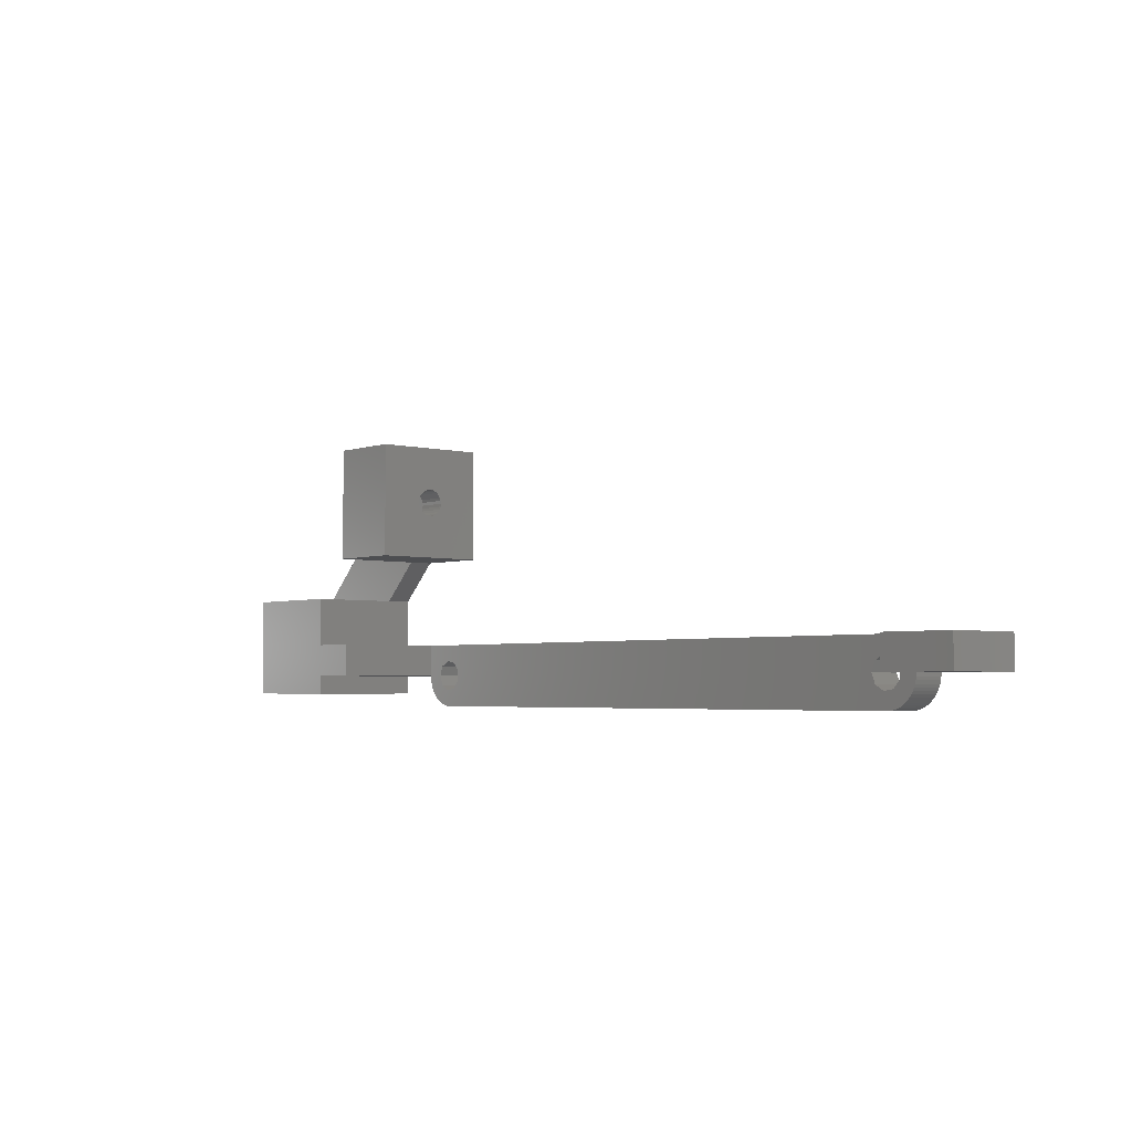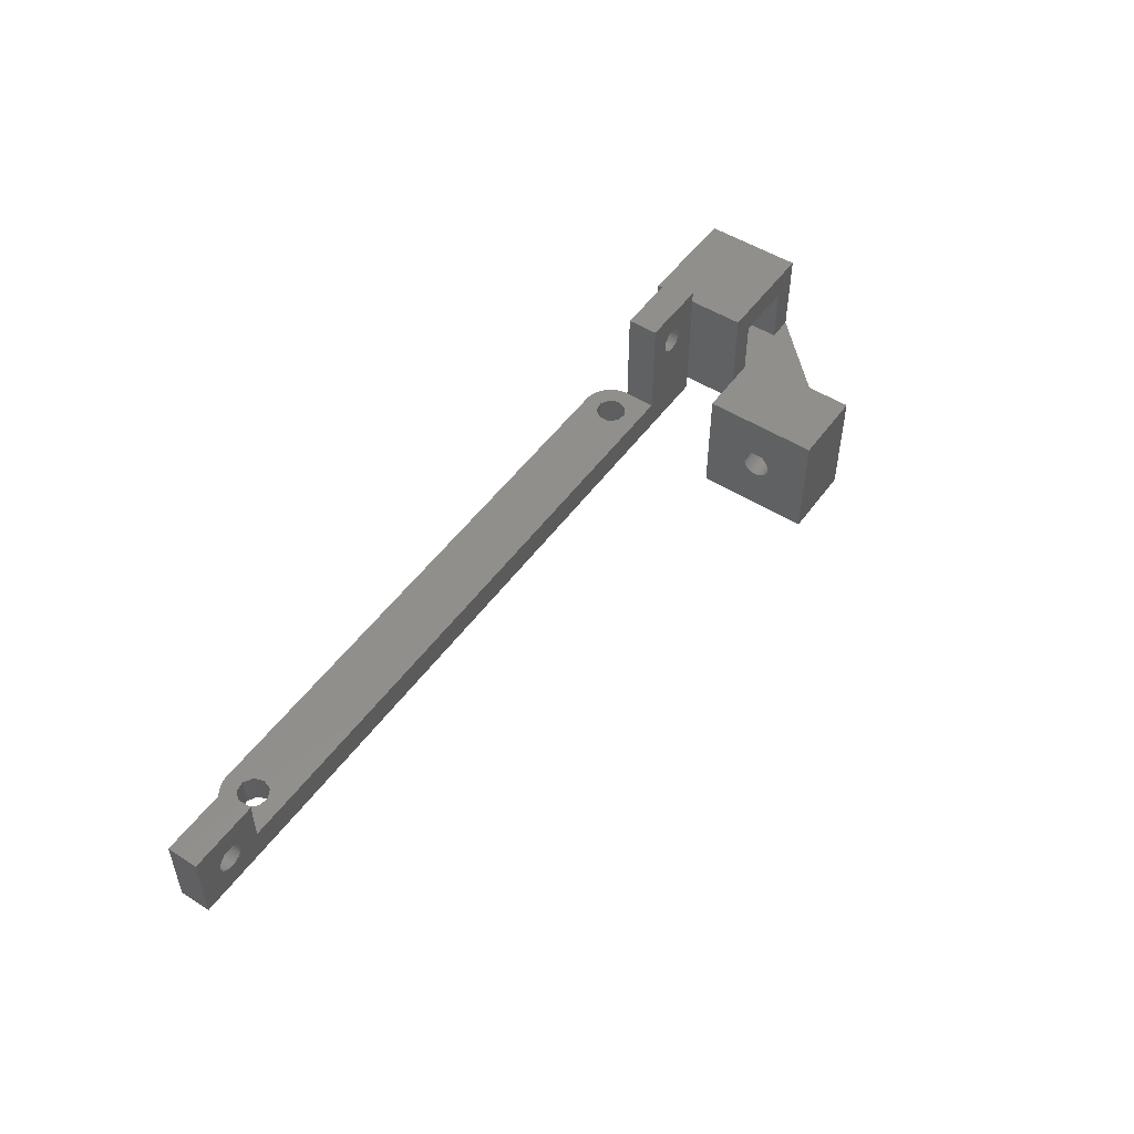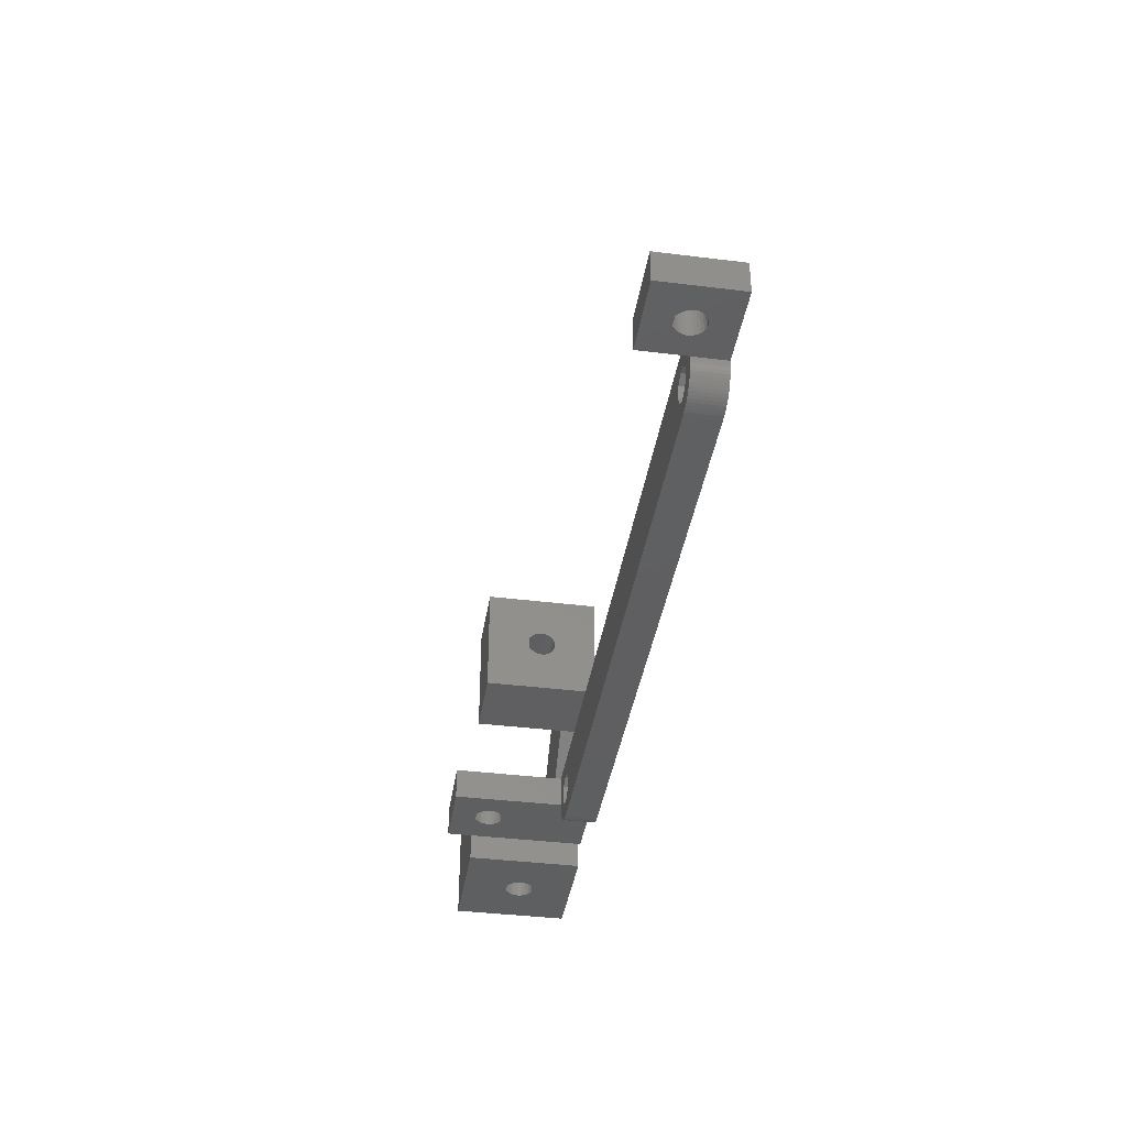
<metadata>
{"format":"stl","ext":"stl","renderer":"f3d","projection":"perspective","resolution":1024,"background":"white","views":[{"elev":-3.5,"azim":49.4,"up":"+Y"},{"elev":50.8,"azim":124.7,"up":"+Z"},{"elev":-39.0,"azim":81.2,"up":"+Y"}]}
</metadata>
<code>
# stl→obj: 340 verts, 696 faces
v -56.21 -4.165 0
v 32.63 -3.431 0
v 32.06 -5 0
v -56.21 -4.165 5
v 32.06 -5 5
v 32.63 -3.431 5
v -56.21 -5.835 0
v -56.21 -5.835 5
v 32.63 -6.569 0
v 34.38 -9.998 0
v 32.63 -6.569 5
v 34.38 -9.998 5
v -57.28 -2.886 0
v -57.28 -2.886 5
v 34.08 -2.596 0
v 34.08 -2.596 5
v 39.49 0 5
v -57.28 -7.114 0
v -57.28 -7.114 5
v -58.6 14.3 0
v -58.6 21.1 9
v -58.6 14.3 18
v -58.6 21.16 8.51
v -58.6 21.32 8.045
v -58.6 21.58 7.628
v -58.6 21.93 7.28
v -58.6 22.35 7.018
v -58.6 22.81 6.855
v -58.6 23.3 6.8
v -58.6 32.3 0
v -58.6 21.16 9.49
v -58.6 21.32 9.955
v -58.6 21.58 10.37
v -58.6 22.39 11.2
v -58.6 32.3 18
v -58.6 24.21 11.2
v -58.6 23.79 6.855
v -58.6 24.25 7.018
v -58.6 25.02 10.37
v -58.6 24.67 7.28
v -58.6 25.02 7.628
v -58.6 25.28 9.955
v -58.6 25.28 8.045
v -58.6 25.44 8.51
v -58.6 25.44 9.49
v -58.6 25.5 9
v -58.62 -9.998 0
v -58.62 -9.998 5
v -58.92 -2.596 0
v -58.92 -2.596 5
v 50.99 0 0
v -58.92 -7.404 0
v -58.92 -7.404 5
v -59.12 -9.961 0
v -59.12 -9.961 5
v -59.61 -9.875 0
v -59.61 -9.875 5
v -60.09 -9.74 0
v -60.09 -9.74 5
v -60.37 -3.431 0
v -60.37 -3.431 5
v -60.37 -6.569 0
v -60.37 -6.569 5
v -60.56 -9.558 0
v -60.56 -9.558 5
v -60.94 -5 0
v -60.94 -5 5
v -61 -9.33 0
v -61 -9.33 5
v -61.42 -9.06 0
v -61.42 -9.06 5
v -61.81 -8.749 0
v -61.81 -8.749 5
v -62.17 -8.401 0
v -62.17 -8.401 5
v -62.49 -8.019 0
v -62.49 -8.019 5
v -62.77 -7.607 0
v -62.77 -7.607 5
v -63 -7.169 0
v -63 -7.169 5
v -63.2 -6.71 0
v -63.2 -6.71 5
v -63.35 -6.234 0
v -63.35 -6.234 5
v -63.44 -5.745 0
v -63.44 -5.745 5
v -63.49 -5 22
v -63.49 0 5
v -63.49 0 22
v -63.49 -5 5
v -63.49 -5.249 0
v -63.49 -5.249 5
v -63.5 -5 0
v -63.5 -5 5
v -63.6 18.3 14
v -63.6 21.16 9.49
v -63.6 21.1 9
v -63.6 21.32 9.955
v -63.6 21.58 10.37
v -63.6 22.39 11.2
v -63.6 28.3 14
v -63.6 18.3 4
v -63.6 21.16 8.51
v -63.6 21.32 8.045
v -63.6 21.58 7.628
v -63.6 21.93 7.28
v -63.6 22.35 7.018
v -63.6 22.81 6.855
v -63.6 23.3 6.8
v -63.6 28.3 4
v -63.6 24.21 11.2
v -63.6 23.79 6.855
v -63.6 24.25 7.018
v -63.6 25.02 10.37
v -63.6 24.67 7.28
v -63.6 25.02 7.628
v -63.6 25.28 9.955
v -63.6 25.28 8.045
v -63.6 25.44 8.51
v -63.6 25.44 9.49
v -63.6 25.5 9
v -66.96 -5 15.52
v -66.9 -5 16
v -66.9 0 16
v -66.96 0 15.52
v -66.96 -5 16.48
v -66.96 0 16.48
v -67.12 -5 15.06
v -67.12 0 15.06
v -67.12 -5 16.94
v -67.12 0 16.94
v -67.39 -5 14.65
v -67.39 0 14.65
v -67.39 -5 17.35
v -67.39 0 17.35
v -67.75 -5 14.32
v -67.75 0 14.32
v -68.13 -5 18.1
v -68.13 0 18.1
v -68.17 -5 14.07
v -68.17 0 14.07
v -68.64 -5 13.93
v -68.64 0 13.93
v -69.12 -5 13.9
v -69.12 0 13.9
v -69.6 -5 13.99
v -69.6 0 13.99
v -69.87 -5 18.1
v -69.87 0 18.1
v -70.05 -5 14.18
v -70.05 0 14.18
v -70.44 -5 14.47
v -70.44 0 14.47
v -70.44 -5 17.53
v -70.44 0 17.53
v -70.6 14.3 0
v -70.6 14.3 4
v -70.6 32.3 0
v -70.6 14.3 18
v -70.6 32.3 18
v -70.6 18.3 14
v -70.6 18.3 4
v -70.6 28.3 14
v -70.6 28.3 4
v -70.6 32.3 4
v -70.75 -5 14.85
v -70.75 0 14.85
v -70.75 -5 17.15
v -70.75 0 17.15
v -70.97 -5 15.28
v -70.97 0 15.28
v -70.97 -5 16.72
v -70.97 0 16.72
v -71.09 -5 15.76
v -71.09 0 15.76
v -71.09 -5 16.24
v -71.09 0 16.24
v -74.99 -5 0
v -74.99 -5 22
v -74.99 0 22
v -74.99 0 0
v -77 -8 0
v -77 7.9 0
v -77 7.9 4
v -77 -8 18
v -77 7.9 18
v -81 -3 4
v -81 -3 13.6
v -81 7.9 13.6
v -81 7.9 4
v -83.8 -3 8.6
v -83.8 -8 8.6
v -83.86 -3 8.11
v -83.86 -3 9.09
v -83.86 -8 8.11
v -83.86 -8 9.09
v -84.02 -3 7.645
v -84.02 -3 9.555
v -84.02 -8 7.645
v -84.02 -8 9.555
v -84.28 -3 7.228
v -84.28 -3 9.972
v -84.28 -8 7.228
v -84.28 -8 9.972
v -84.63 -3 6.88
v -84.63 -8 6.88
v -85.05 -3 6.618
v -85.05 -8 6.618
v -85.09 -3 10.8
v -85.09 -8 10.8
v -85.51 -3 6.455
v -85.51 -8 6.455
v -86 -3 6.4
v -86 -8 6.4
v -86.49 -3 6.455
v -86.49 -8 6.455
v -86.91 -8 10.8
v -86.91 -3 10.8
v -86.95 -3 6.618
v -86.95 -8 6.618
v -87.37 -3 6.88
v -87.37 -8 6.88
v -87.72 -3 7.228
v -87.72 -3 9.972
v -87.72 -8 7.228
v -87.72 -8 9.972
v -87.98 -3 9.555
v -87.98 -8 7.645
v -87.98 -3 7.645
v -87.98 -8 9.555
v -88.14 -3 9.09
v -88.14 -8 8.11
v -88.14 -3 8.11
v -88.14 -8 9.09
v -88.2 -3 8.6
v -88.2 -8 8.6
v -91 -3 13.6
v -91 7.9 13.6
v -91 7.9 4
v -91 -3 4
v -95 -8 0
v -95 -8 18
v -95 7.9 4
v -95 7.9 0
v -95 7.9 18
v 34.08 -7.404 0
v 34.08 -7.404 5
v 35.72 -2.886 0
v 35.72 -2.886 5
v 35.72 -7.114 0
v 34.87 -9.986 0
v 35.37 -9.924 0
v 34.87 -9.986 5
v 35.37 -9.924 5
v 35.72 -7.114 5
v 35.85 -9.813 0
v 35.85 -9.813 5
v 36.79 -4.165 0
v 39.5 -5 0
v 36.79 -4.165 5
v 36.79 -5.835 5
v 36.33 -9.654 0
v 36.78 -9.449 0
v 36.79 -5.835 0
v 37.21 -9.2 0
v 36.33 -9.654 5
v 36.78 -9.449 5
v 37.21 -9.2 5
v 37.62 -8.909 5
v 37.99 -8.579 5
v 38.33 -8.214 5
v 39.49 -5 5
v 37.62 -8.909 0
v 37.99 -8.579 0
v 38.33 -8.214 0
v 38.63 -7.817 0
v 38.89 -7.391 0
v 39.11 -6.942 0
v 39.28 -6.474 0
v 39.4 -5.991 0
v 39.48 -5.498 0
v 38.63 -7.817 5
v 38.89 -7.391 5
v 39.11 -6.942 5
v 39.28 -6.474 5
v 39.4 -5.991 5
v 39.48 -5.498 5
v 39.5 -5 5
v 39.49 -5 12
v 43.03 -5 6.718
v 43.25 -5 7.154
v 43.56 -5 7.527
v 44.13 -5 8.1
v 45.87 -5 8.1
v 50.99 -5 12
v 39.49 0 12
v 43.25 0 7.154
v 43.03 0 6.718
v 43.56 0 7.527
v 44.13 0 8.1
v 45.87 0 8.1
v 50.99 0 12
v 42.91 0 5.756
v 43.03 0 5.282
v 42.91 0 6.244
v 43.25 0 4.846
v 43.56 0 4.473
v 43.95 0 4.181
v 44.4 0 3.988
v 43.56 -5 4.473
v 43.95 -5 4.181
v 44.4 -5 3.988
v 44.88 -5 3.904
v 50.99 -5 0
v 42.91 -5 5.756
v 42.91 -5 6.244
v 43.03 -5 5.282
v 43.25 -5 4.846
v 44.88 0 3.904
v 45.36 -5 3.932
v 45.36 0 3.932
v 45.83 -5 4.072
v 45.83 0 4.072
v 46.25 -5 4.316
v 46.25 0 4.316
v 46.61 -5 7.35
v 46.61 0 7.35
v 46.61 -5 4.65
v 46.61 0 4.65
v 46.88 -5 5.058
v 46.88 0 5.058
v 46.88 -5 6.942
v 46.88 0 6.942
v 47.04 -5 5.516
v 47.04 0 5.516
v 47.04 -5 6.484
v 47.04 0 6.484
v 47.1 -5 6
v 47.1 0 6
f 1 2 3
f 4 5 6
f 7 1 3
f 7 4 1
f 7 8 4
f 7 3 9
f 7 9 10
f 8 5 4
f 8 11 5
f 8 12 11
f 13 1 14
f 13 2 1
f 13 15 2
f 14 1 4
f 14 4 6
f 14 6 16
f 14 16 17
f 18 8 7
f 18 19 8
f 20 21 22
f 20 23 21
f 20 24 23
f 20 25 24
f 20 26 25
f 20 27 26
f 20 28 27
f 20 29 28
f 20 30 29
f 22 21 31
f 22 31 32
f 22 32 33
f 22 33 34
f 22 34 35
f 34 36 35
f 29 30 37
f 37 30 38
f 36 39 35
f 38 30 40
f 40 30 41
f 39 42 35
f 41 30 43
f 43 30 44
f 42 45 35
f 44 30 46
f 45 46 35
f 46 30 35
f 47 7 10
f 47 18 7
f 47 10 12
f 47 12 48
f 48 8 19
f 48 12 8
f 49 13 14
f 49 14 50
f 49 15 13
f 49 51 15
f 52 18 47
f 52 53 18
f 53 19 18
f 53 48 19
f 54 47 48
f 54 48 55
f 54 52 47
f 55 48 53
f 56 52 54
f 56 54 55
f 56 55 57
f 57 55 53
f 58 52 56
f 58 56 57
f 58 57 59
f 59 57 53
f 60 49 50
f 60 50 61
f 62 63 52
f 63 53 52
f 64 52 58
f 64 58 59
f 64 59 65
f 65 59 53
f 66 60 67
f 66 63 62
f 66 67 63
f 67 60 61
f 68 52 64
f 68 62 52
f 68 64 65
f 68 65 69
f 69 53 63
f 69 65 53
f 70 62 68
f 70 68 69
f 70 69 71
f 71 69 63
f 72 62 70
f 72 70 71
f 72 71 73
f 73 71 63
f 74 62 72
f 74 72 73
f 74 73 75
f 75 73 63
f 76 62 74
f 76 74 77
f 77 74 75
f 77 75 63
f 78 62 76
f 78 76 79
f 79 76 77
f 79 77 63
f 80 62 78
f 80 78 81
f 81 78 79
f 81 79 63
f 82 62 80
f 82 66 62
f 82 80 83
f 83 63 67
f 83 80 81
f 83 81 63
f 84 66 82
f 84 82 85
f 85 82 83
f 85 83 67
f 86 66 84
f 86 84 87
f 87 84 85
f 87 85 67
f 88 89 90
f 91 61 89
f 91 67 61
f 91 89 88
f 89 14 17
f 89 50 14
f 89 61 50
f 89 17 51
f 92 66 86
f 92 86 93
f 93 67 91
f 93 86 87
f 93 87 67
f 94 60 66
f 94 66 92
f 94 92 95
f 95 92 93
f 95 93 91
f 96 97 98
f 96 99 97
f 96 100 99
f 96 101 100
f 96 102 101
f 103 96 98
f 103 98 104
f 103 104 105
f 103 105 106
f 103 106 107
f 103 107 108
f 103 108 109
f 103 109 110
f 103 110 111
f 98 21 23
f 98 23 104
f 98 97 21
f 104 23 24
f 104 24 105
f 97 31 21
f 97 99 31
f 105 24 25
f 105 25 106
f 99 32 31
f 99 100 32
f 100 33 32
f 100 101 33
f 106 25 107
f 107 25 26
f 107 26 108
f 108 26 27
f 108 27 109
f 101 34 33
f 101 36 34
f 101 112 36
f 101 102 112
f 109 27 28
f 109 28 110
f 110 28 29
f 110 29 113
f 110 113 111
f 113 29 37
f 113 37 114
f 113 114 111
f 112 115 36
f 112 102 115
f 114 37 38
f 114 38 116
f 114 116 111
f 116 38 40
f 116 40 117
f 116 117 111
f 115 39 36
f 115 118 39
f 115 102 118
f 117 40 41
f 117 41 43
f 117 43 119
f 117 119 111
f 119 43 44
f 119 44 120
f 119 120 111
f 118 42 39
f 118 121 42
f 118 102 121
f 120 44 46
f 120 46 122
f 120 122 111
f 121 45 42
f 121 122 45
f 121 102 122
f 122 46 45
f 122 102 111
f 123 88 124
f 123 91 88
f 123 124 125
f 123 125 126
f 127 124 88
f 127 128 124
f 126 90 89
f 126 125 90
f 128 90 125
f 128 125 124
f 129 91 123
f 129 123 126
f 129 126 130
f 131 127 88
f 131 132 127
f 130 126 89
f 132 90 128
f 132 128 127
f 133 91 129
f 133 95 91
f 133 129 130
f 133 130 134
f 135 131 88
f 135 136 131
f 134 130 89
f 136 90 132
f 136 132 131
f 137 95 133
f 137 133 138
f 138 133 134
f 138 134 89
f 139 135 88
f 139 140 135
f 140 90 136
f 140 136 135
f 141 95 137
f 141 137 142
f 142 137 138
f 142 138 89
f 143 95 141
f 143 141 144
f 144 141 142
f 144 142 89
f 145 95 143
f 145 143 146
f 146 143 144
f 146 144 89
f 147 95 145
f 147 145 148
f 148 145 146
f 148 146 89
f 149 139 88
f 149 140 139
f 149 150 140
f 150 90 140
f 151 147 152
f 152 147 148
f 153 151 154
f 155 156 149
f 154 151 152
f 156 150 149
f 157 20 158
f 157 30 20
f 157 159 30
f 160 22 161
f 160 161 162
f 158 20 22
f 158 22 160
f 158 160 162
f 158 162 163
f 162 96 103
f 162 102 96
f 162 164 102
f 162 161 164
f 163 103 165
f 163 162 103
f 164 161 166
f 165 103 111
f 165 102 164
f 165 111 102
f 165 164 166
f 159 166 30
f 161 22 35
f 166 35 30
f 166 161 35
f 167 153 154
f 167 154 168
f 169 170 155
f 170 156 155
f 171 167 168
f 171 168 172
f 173 174 169
f 174 170 169
f 175 171 172
f 175 172 176
f 175 176 177
f 177 176 178
f 177 178 173
f 178 174 173
f 179 94 95
f 179 95 147
f 179 147 151
f 179 151 153
f 179 153 167
f 179 167 171
f 179 171 180
f 179 180 181
f 179 182 94
f 179 181 182
f 180 88 181
f 180 149 88
f 180 155 149
f 180 169 155
f 180 171 175
f 180 173 169
f 180 175 177
f 180 177 173
f 182 49 60
f 182 60 94
f 182 89 51
f 182 148 89
f 182 152 148
f 182 154 152
f 182 168 154
f 182 172 168
f 182 181 172
f 182 51 49
f 181 88 90
f 181 90 150
f 181 150 156
f 181 156 170
f 181 170 174
f 181 174 178
f 181 176 172
f 181 178 176
f 183 184 185
f 183 185 186
f 186 185 187
f 184 157 158
f 184 158 185
f 184 159 157
f 188 189 190
f 188 190 191
f 190 187 185
f 191 158 163
f 191 185 158
f 191 190 185
f 192 189 188
f 193 183 186
f 194 192 188
f 195 189 192
f 195 192 193
f 196 183 193
f 196 192 194
f 196 193 192
f 197 193 186
f 197 195 193
f 198 194 188
f 199 189 195
f 199 195 197
f 200 183 196
f 200 194 198
f 200 196 194
f 201 197 186
f 201 199 197
f 202 198 188
f 203 189 199
f 203 199 201
f 204 183 200
f 204 198 202
f 204 200 198
f 205 201 186
f 205 203 201
f 206 202 188
f 207 183 204
f 207 202 206
f 207 204 202
f 208 206 188
f 208 207 206
f 209 183 207
f 209 207 208
f 210 189 203
f 210 203 205
f 211 205 186
f 211 210 205
f 212 208 188
f 212 209 208
f 213 183 209
f 213 209 212
f 214 212 188
f 214 213 212
f 215 183 213
f 215 213 214
f 216 215 214
f 217 215 216
f 218 210 211
f 218 211 186
f 218 219 210
f 220 217 216
f 221 217 220
f 222 221 220
f 223 221 222
f 224 223 222
f 225 219 218
f 226 223 224
f 227 225 218
f 228 225 227
f 229 224 230
f 229 226 224
f 231 228 227
f 232 228 231
f 233 230 234
f 233 229 230
f 235 232 231
f 236 232 235
f 237 234 236
f 237 233 234
f 237 236 235
f 238 189 210
f 238 190 189
f 238 210 219
f 238 219 225
f 238 225 228
f 238 228 232
f 238 232 236
f 238 239 190
f 238 240 239
f 241 188 240
f 241 214 188
f 241 216 214
f 241 220 216
f 241 222 220
f 241 224 222
f 241 230 224
f 241 234 230
f 241 236 234
f 241 238 236
f 241 240 238
f 240 163 165
f 240 165 166
f 240 188 191
f 240 191 163
f 242 183 215
f 242 184 183
f 242 215 217
f 242 217 221
f 242 221 223
f 242 223 226
f 242 226 229
f 242 229 233
f 242 233 237
f 242 237 243
f 242 243 244
f 242 245 184
f 242 244 245
f 243 186 246
f 243 218 186
f 243 227 218
f 243 231 227
f 243 235 231
f 243 237 235
f 243 246 244
f 245 159 184
f 245 166 159
f 245 244 166
f 246 186 187
f 246 187 190
f 246 190 239
f 244 239 240
f 244 240 166
f 244 246 239
f 3 5 11
f 3 2 5
f 3 11 9
f 5 2 6
f 2 15 16
f 2 16 6
f 9 11 247
f 9 247 10
f 11 248 247
f 11 12 248
f 15 249 250
f 15 250 16
f 15 51 249
f 16 250 17
f 247 248 251
f 247 252 10
f 247 253 252
f 247 251 253
f 248 12 254
f 248 254 255
f 248 255 256
f 248 256 251
f 10 252 254
f 10 254 12
f 252 253 255
f 252 255 254
f 253 251 257
f 253 257 258
f 253 258 255
f 255 258 256
f 249 259 250
f 249 260 259
f 249 51 260
f 250 259 261
f 250 261 17
f 251 256 262
f 251 263 257
f 251 264 263
f 251 265 266
f 251 262 265
f 251 266 264
f 256 258 267
f 256 267 268
f 256 268 269
f 256 269 270
f 256 270 271
f 256 271 272
f 256 272 262
f 257 263 267
f 257 267 258
f 263 264 268
f 263 268 267
f 264 266 269
f 264 269 268
f 261 273 17
f 265 259 260
f 265 261 259
f 265 262 261
f 265 274 266
f 265 275 274
f 265 276 275
f 265 277 276
f 265 278 277
f 265 279 278
f 265 280 279
f 265 281 280
f 265 282 281
f 265 260 282
f 262 272 283
f 262 283 284
f 262 284 285
f 262 285 286
f 262 286 287
f 262 287 288
f 262 288 273
f 262 273 261
f 266 274 270
f 266 270 269
f 274 275 271
f 274 271 270
f 275 276 271
f 271 276 272
f 276 277 272
f 272 277 283
f 277 278 283
f 283 278 284
f 278 279 284
f 284 279 285
f 279 280 285
f 285 280 286
f 280 281 286
f 286 281 287
f 281 282 287
f 287 282 288
f 282 260 288
f 288 260 289
f 288 289 273
f 290 289 291
f 290 291 292
f 290 292 293
f 290 293 294
f 290 294 295
f 290 295 296
f 290 296 297
f 273 290 297
f 273 297 17
f 273 289 290
f 297 298 299
f 297 300 298
f 297 301 300
f 297 302 301
f 297 296 303
f 297 303 302
f 17 297 299
f 17 304 305
f 17 306 304
f 17 305 307
f 17 299 306
f 17 307 308
f 17 308 309
f 17 309 310
f 17 310 51
f 260 311 289
f 260 312 311
f 260 313 312
f 260 314 313
f 260 315 314
f 260 51 315
f 289 316 317
f 289 317 291
f 289 318 316
f 289 319 318
f 289 311 319
f 316 304 317
f 316 318 305
f 316 305 304
f 317 304 306
f 317 306 291
f 306 299 291
f 318 319 307
f 318 307 305
f 291 299 292
f 299 298 292
f 319 311 308
f 319 308 307
f 292 298 293
f 298 300 293
f 311 312 308
f 293 300 294
f 308 312 309
f 300 301 294
f 312 313 309
f 309 313 310
f 294 301 302
f 294 302 295
f 313 314 310
f 310 314 320
f 310 320 51
f 314 321 320
f 314 315 321
f 320 321 322
f 320 322 51
f 321 323 322
f 321 315 323
f 322 323 324
f 322 324 51
f 323 325 324
f 323 315 325
f 324 325 326
f 324 326 51
f 295 302 327
f 295 327 296
f 302 328 327
f 302 303 328
f 325 329 326
f 325 315 329
f 326 329 330
f 326 330 51
f 329 331 332
f 329 332 330
f 329 315 331
f 327 328 333
f 327 333 296
f 330 332 51
f 328 334 333
f 328 303 334
f 331 335 336
f 331 336 332
f 331 315 335
f 333 334 337
f 333 337 296
f 332 336 51
f 334 338 337
f 334 303 338
f 335 339 340
f 335 340 336
f 335 315 339
f 337 338 339
f 337 339 296
f 336 340 51
f 338 340 339
f 338 303 340
f 339 315 296
f 340 303 51
f 315 51 296
f 296 51 303

</code>
